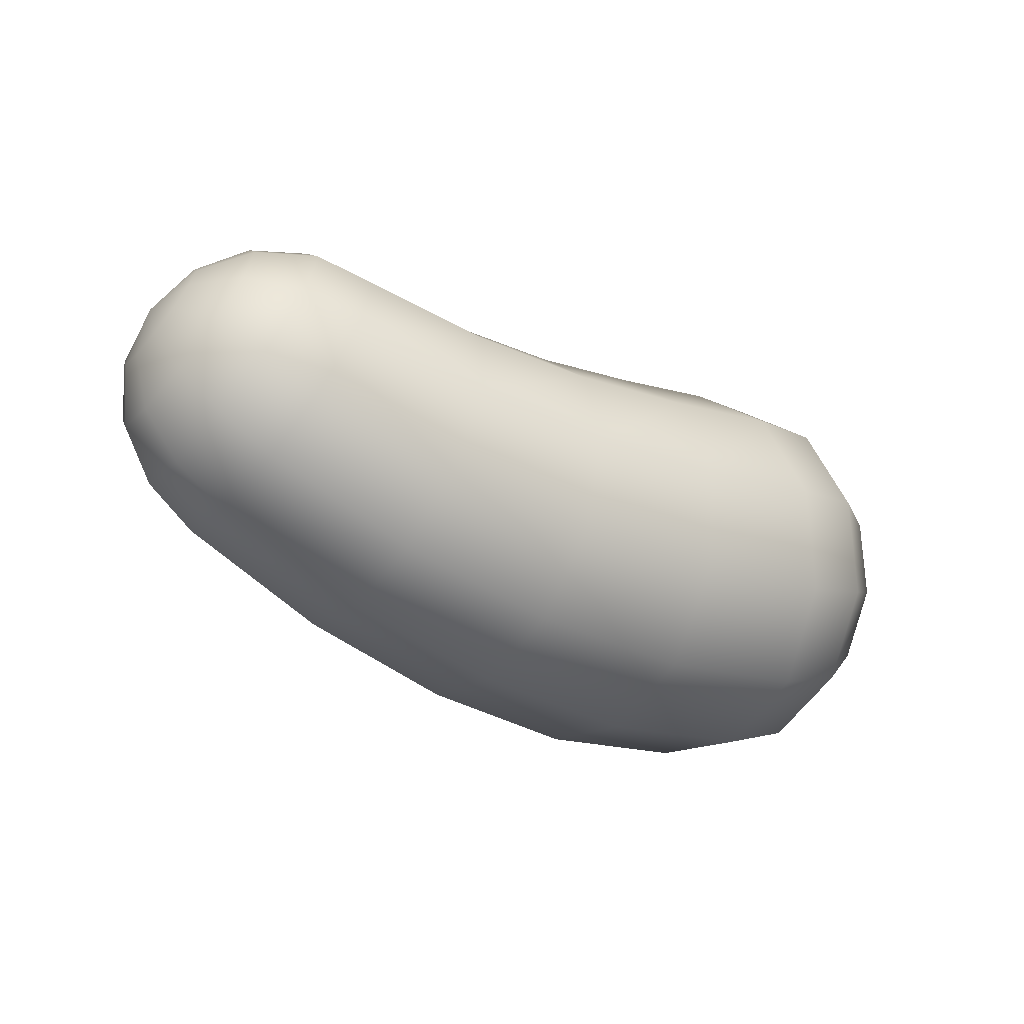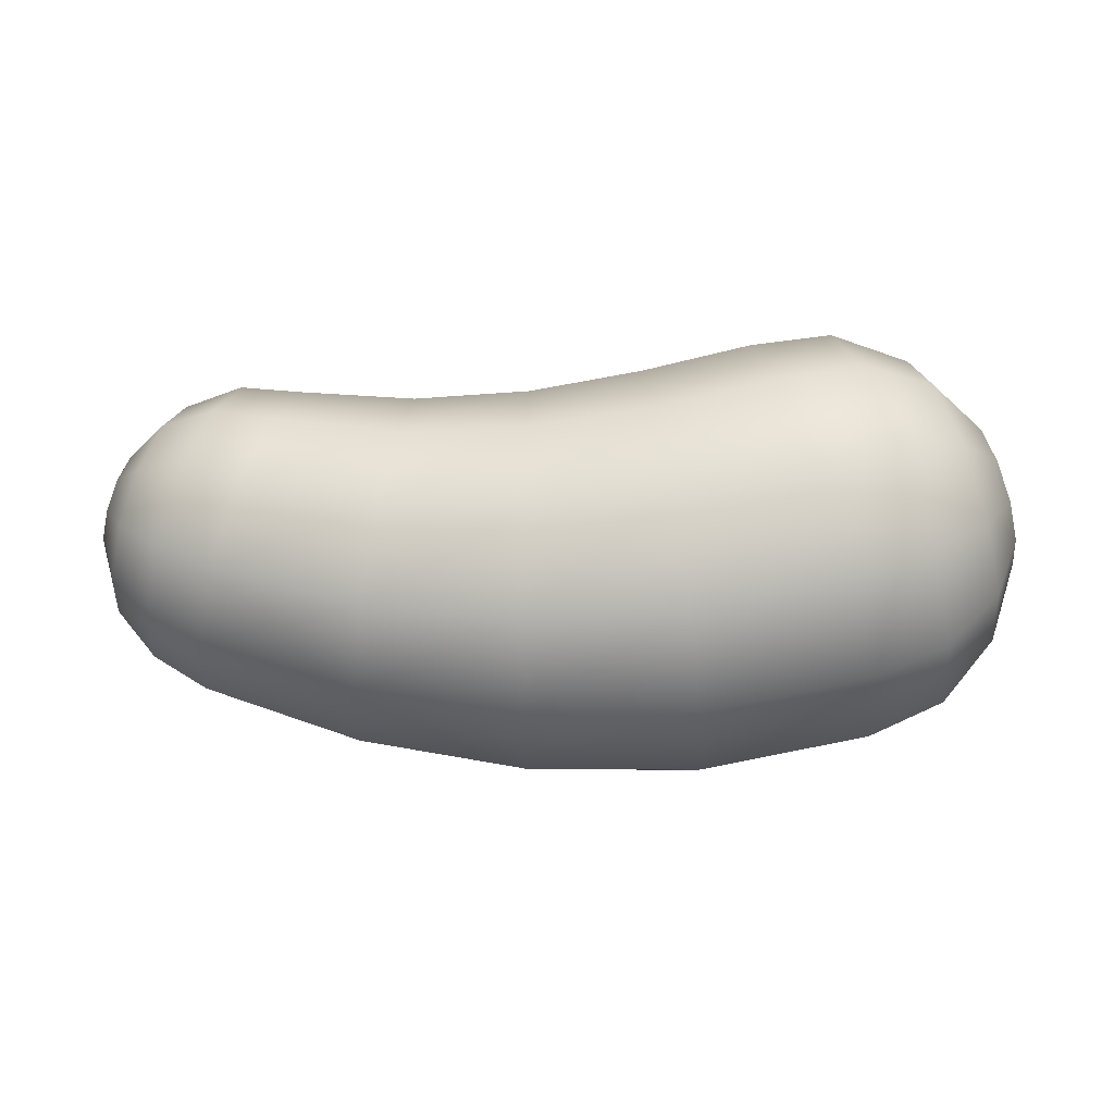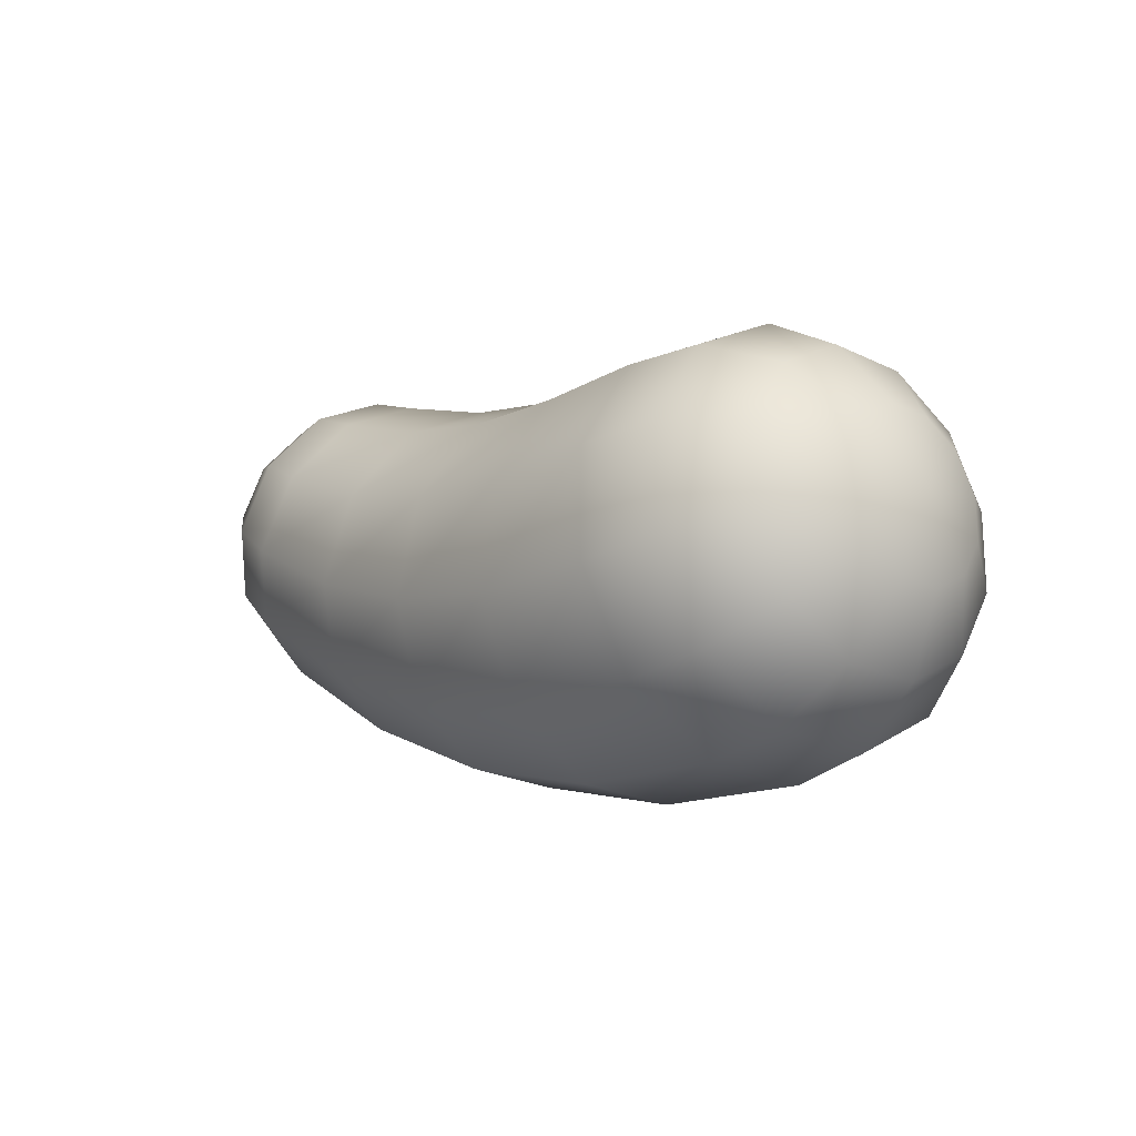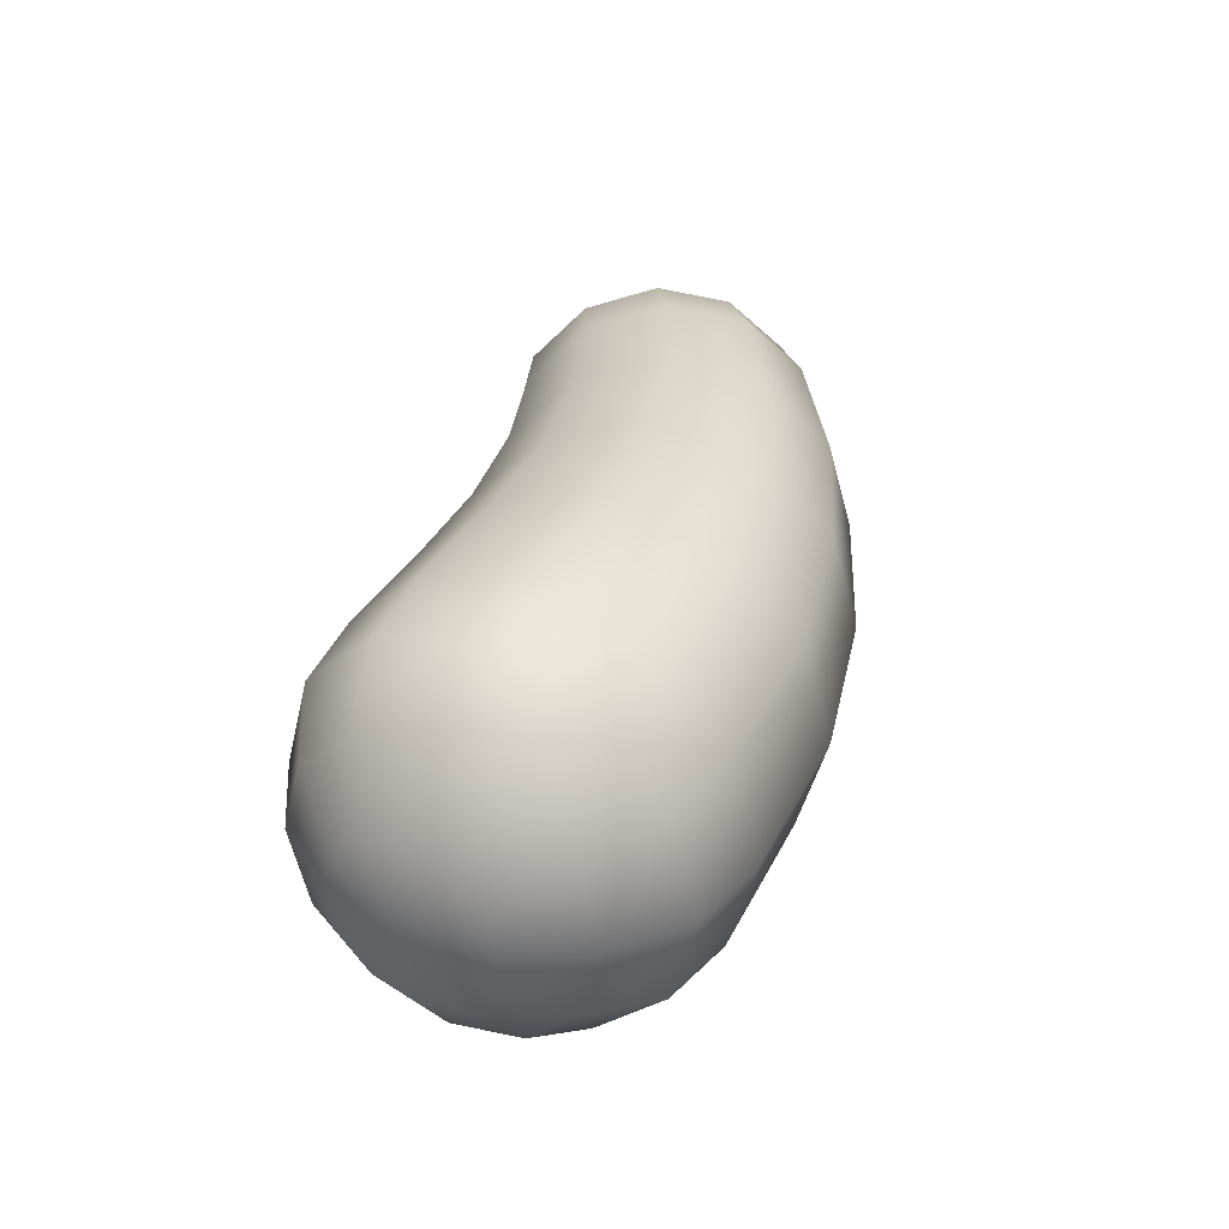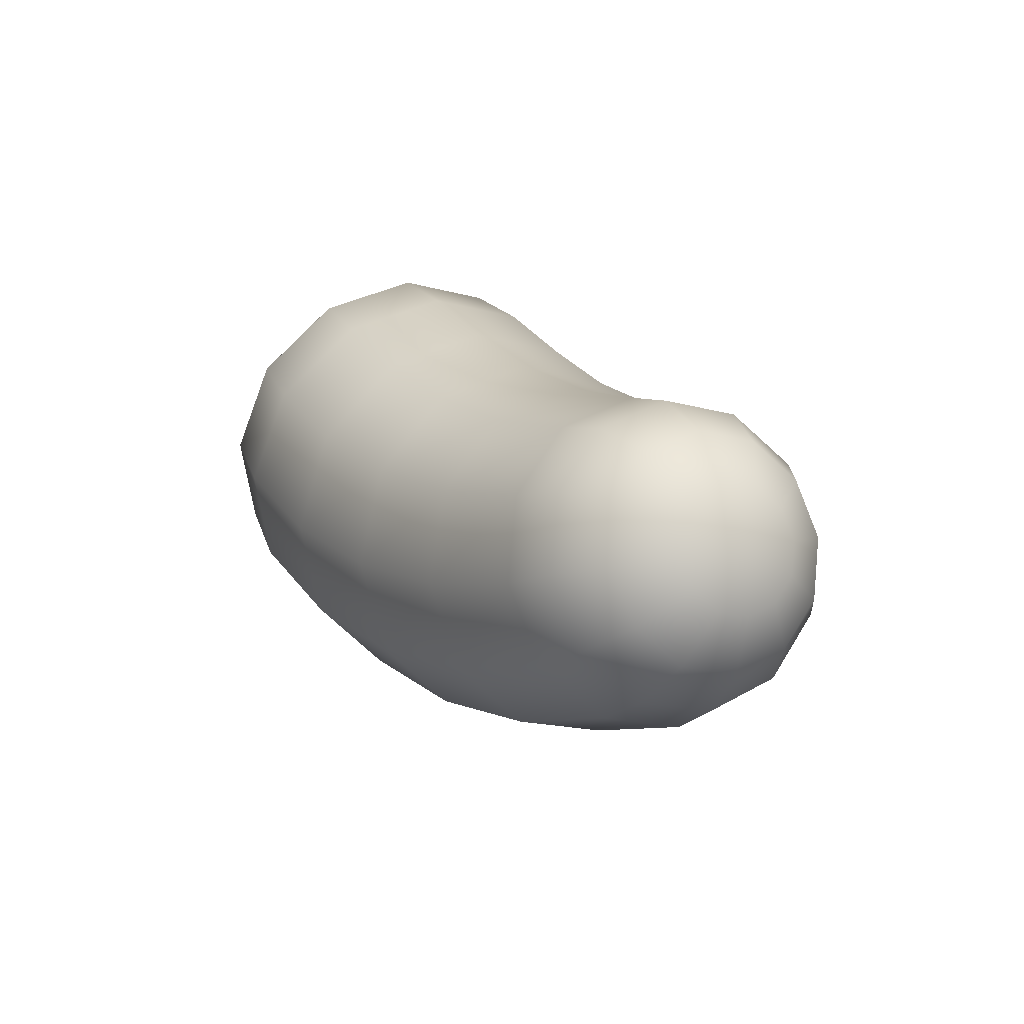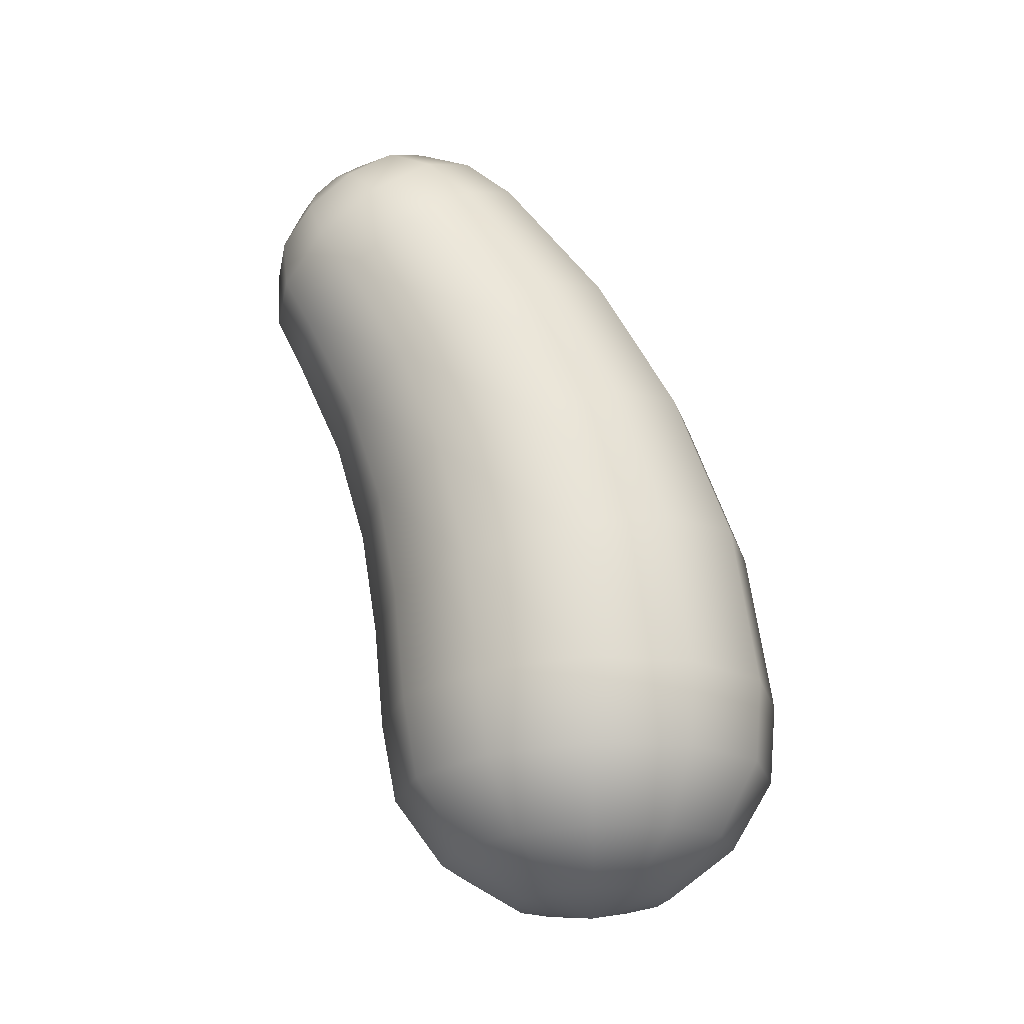
<metadata>
{"format":"obj","ext":"obj","renderer":"f3d","projection":"perspective","resolution":1024,"background":"white","views":[{"elev":-34.3,"azim":-36.0,"up":"+Z"},{"elev":-20.8,"azim":1.3,"up":"+Z"},{"elev":0.8,"azim":47.7,"up":"+Z"},{"elev":36.6,"azim":102.9,"up":"+Y"},{"elev":14.0,"azim":-117.6,"up":"+Z"},{"elev":67.9,"azim":70.8,"up":"+Y"}]}
</metadata>
<code>
g default
v 2.198 0.1738 -0.1096
v 2.161 0.3016 0.01283
v 2.111 0.3483 0.18
v 2.061 0.3016 0.3472
v 2.025 0.1738 0.4696
v 2.011 -0.000646 0.5144
v 2.025 -0.1751 0.4696
v 2.061 -0.3029 0.3472
v 2.111 -0.3496 0.18
v 2.161 -0.3029 0.01283
v 2.198 -0.1751 -0.1096
v 2.211 -0.000646 -0.1544
v 2.077 0.3218 -0.4122
v 2.011 0.5578 -0.1855
v 1.921 0.6442 0.1242
v 1.832 0.5578 0.434
v 1.766 0.3218 0.6607
v 1.742 -0.000646 0.7437
v 1.766 -0.3231 0.6607
v 1.832 -0.5591 0.434
v 1.921 -0.6455 0.1242
v 2.011 -0.5591 -0.1855
v 2.077 -0.3231 -0.4122
v 2.101 -0.000646 -0.4952
v 1.843 0.4206 -0.6593
v 1.756 0.729 -0.3634
v 1.638 0.8419 0.04077
v 1.519 0.729 0.4449
v 1.432 0.4206 0.7408
v 1.4 -0.000645 0.8491
v 1.432 -0.4219 0.7408
v 1.519 -0.7303 0.4449
v 1.638 -0.8431 0.04077
v 1.756 -0.7303 -0.3634
v 1.843 -0.4219 -0.6593
v 1.875 -0.000647 -0.7676
v 1.522 0.4457 -0.799
v 1.429 0.7724 -0.4857
v 1.303 0.892 -0.05769
v 1.176 0.7724 0.3703
v 1.084 0.4457 0.6836
v 1.05 -0.000645 0.7983
v 1.084 -0.447 0.6836
v 1.176 -0.7737 0.3703
v 1.303 -0.8933 -0.05769
v 1.429 -0.7737 -0.4857
v 1.522 -0.447 -0.799
v 1.556 -0.000645 -0.9137
v 0.831 0.4391 -0.9367
v 0.7866 0.761 -0.6179
v 0.726 0.8788 -0.1824
v 0.6654 0.761 0.2531
v 0.6211 0.4391 0.5719
v 0.6048 -0.000646 0.6886
v 0.6211 -0.4404 0.5719
v 0.6654 -0.7622 0.2531
v 0.726 -0.8801 -0.1824
v 0.7866 -0.7622 -0.6179
v 0.831 -0.4404 -0.9367
v 0.8472 -0.000645 -1.053
v 0.1292 0.4122 -0.9349
v 0.1325 0.7144 -0.6327
v 0.1371 0.825 -0.2199
v 0.1417 0.7144 0.1929
v 0.1451 0.4122 0.4951
v 0.1463 -0.000646 0.6057
v 0.1451 -0.4135 0.4951
v 0.1417 -0.7157 0.1929
v 0.1371 -0.8263 -0.2199
v 0.1325 -0.7157 -0.6327
v 0.1292 -0.4135 -0.9349
v 0.1279 -0.000646 -1.046
v -0.5559 0.379 -0.8185
v -0.5115 0.657 -0.5441
v -0.4508 0.7587 -0.1693
v -0.3902 0.657 0.2055
v -0.3458 0.379 0.4798
v -0.3295 -0.000646 0.5803
v -0.3458 -0.3803 0.4798
v -0.3902 -0.6583 0.2055
v -0.4508 -0.76 -0.1693
v -0.5115 -0.6583 -0.5441
v -0.5559 -0.3803 -0.8185
v -0.5722 -0.000646 -0.9189
v -1.206 0.3424 -0.5978
v -1.129 0.5936 -0.3586
v -1.025 0.6855 -0.03182
v -0.9201 0.5936 0.2949
v -0.8435 0.3424 0.5341
v -0.8155 -0.000645 0.6217
v -0.8435 -0.3437 0.5341
v -0.9201 -0.5949 0.2949
v -1.025 -0.6868 -0.03182
v -1.129 -0.5949 -0.3586
v -1.206 -0.3437 -0.5978
v -1.234 -0.000646 -0.6853
v -1.438 0.3134 -0.4615
v -1.367 0.5432 -0.243
v -1.27 0.6274 0.05559
v -1.172 0.5432 0.3541
v -1.101 0.3134 0.5727
v -1.075 -0.000646 0.6527
v -1.101 -0.3146 0.5727
v -1.172 -0.5445 0.3541
v -1.27 -0.6287 0.05559
v -1.367 -0.5445 -0.243
v -1.438 -0.3146 -0.4615
v -1.464 -0.000645 -0.5415
v -1.612 0.2397 -0.2754
v -1.557 0.4156 -0.1084
v -1.482 0.48 0.1198
v -1.406 0.4156 0.3479
v -1.351 0.2397 0.5149
v -1.331 -0.000646 0.5761
v -1.351 -0.241 0.5149
v -1.406 -0.4169 0.3479
v -1.482 -0.4813 0.1198
v -1.557 -0.4169 -0.1084
v -1.612 -0.241 -0.2754
v -1.633 -0.000646 -0.3365
v -1.693 0.1294 -0.04962
v -1.662 0.2246 0.04065
v -1.621 0.2595 0.164
v -1.58 0.2246 0.2873
v -1.549 0.1294 0.3775
v -1.538 -0.000645 0.4106
v -1.549 -0.1307 0.3775
v -1.58 -0.2259 0.2873
v -1.621 -0.2608 0.164
v -1.662 -0.2259 0.04065
v -1.693 -0.1307 -0.04962
v -1.704 -0.000645 -0.08266
v 2.178 -0.000647 0.1996
v -1.67 -0.000647 0.1805
g FoodTallLLowerArm
f 1 13 14 2
f 2 14 15 3
f 3 15 16 4
f 4 16 17 5
f 5 17 18 6
f 6 18 19 7
f 7 19 20 8
f 8 20 21 9
f 9 21 22 10
f 10 22 23 11
f 11 23 24 12
f 12 24 13 1
f 13 25 26 14
f 14 26 27 15
f 15 27 28 16
f 16 28 29 17
f 17 29 30 18
f 18 30 31 19
f 19 31 32 20
f 20 32 33 21
f 21 33 34 22
f 22 34 35 23
f 23 35 36 24
f 24 36 25 13
f 25 37 38 26
f 26 38 39 27
f 27 39 40 28
f 28 40 41 29
f 29 41 42 30
f 30 42 43 31
f 31 43 44 32
f 32 44 45 33
f 33 45 46 34
f 34 46 47 35
f 35 47 48 36
f 36 48 37 25
f 37 49 50 38
f 38 50 51 39
f 39 51 52 40
f 40 52 53 41
f 41 53 54 42
f 42 54 55 43
f 43 55 56 44
f 44 56 57 45
f 45 57 58 46
f 46 58 59 47
f 47 59 60 48
f 48 60 49 37
f 49 61 62 50
f 50 62 63 51
f 51 63 64 52
f 52 64 65 53
f 53 65 66 54
f 54 66 67 55
f 55 67 68 56
f 56 68 69 57
f 57 69 70 58
f 58 70 71 59
f 59 71 72 60
f 60 72 61 49
f 61 73 74 62
f 62 74 75 63
f 63 75 76 64
f 64 76 77 65
f 65 77 78 66
f 66 78 79 67
f 67 79 80 68
f 68 80 81 69
f 69 81 82 70
f 70 82 83 71
f 71 83 84 72
f 72 84 73 61
f 73 85 86 74
f 74 86 87 75
f 75 87 88 76
f 76 88 89 77
f 77 89 90 78
f 78 90 91 79
f 79 91 92 80
f 80 92 93 81
f 81 93 94 82
f 82 94 95 83
f 83 95 96 84
f 84 96 85 73
f 85 97 98 86
f 86 98 99 87
f 87 99 100 88
f 88 100 101 89
f 89 101 102 90
f 90 102 103 91
f 91 103 104 92
f 92 104 105 93
f 93 105 106 94
f 94 106 107 95
f 95 107 108 96
f 96 108 97 85
f 97 109 110 98
f 98 110 111 99
f 99 111 112 100
f 100 112 113 101
f 101 113 114 102
f 102 114 115 103
f 103 115 116 104
f 104 116 117 105
f 105 117 118 106
f 106 118 119 107
f 107 119 120 108
f 108 120 109 97
f 109 121 122 110
f 110 122 123 111
f 111 123 124 112
f 112 124 125 113
f 113 125 126 114
f 114 126 127 115
f 115 127 128 116
f 116 128 129 117
f 117 129 130 118
f 118 130 131 119
f 119 131 132 120
f 120 132 121 109
f 2 133 1
f 3 133 2
f 4 133 3
f 5 133 4
f 6 133 5
f 7 133 6
f 8 133 7
f 9 133 8
f 10 133 9
f 11 133 10
f 12 133 11
f 1 133 12
f 121 134 122
f 122 134 123
f 123 134 124
f 124 134 125
f 125 134 126
f 126 134 127
f 127 134 128
f 128 134 129
f 129 134 130
f 130 134 131
f 131 134 132
f 132 134 121

</code>
